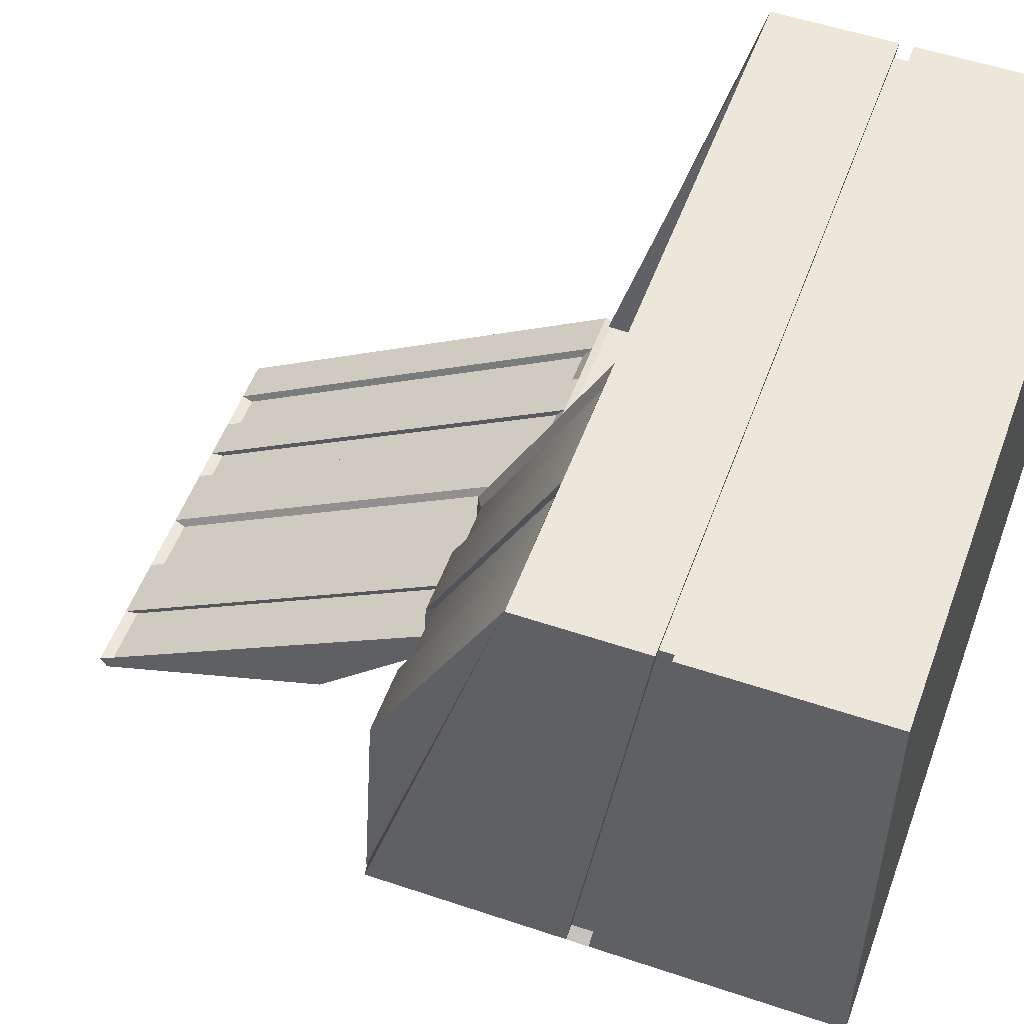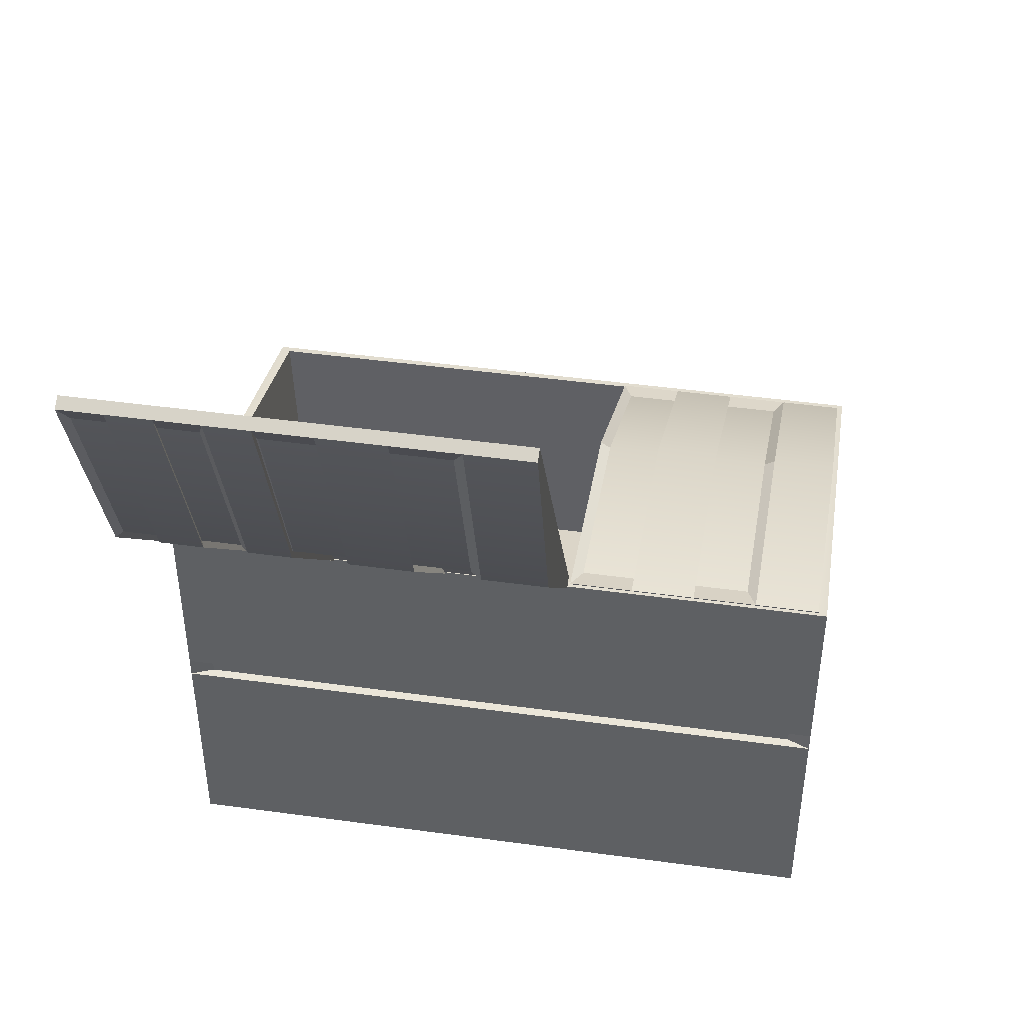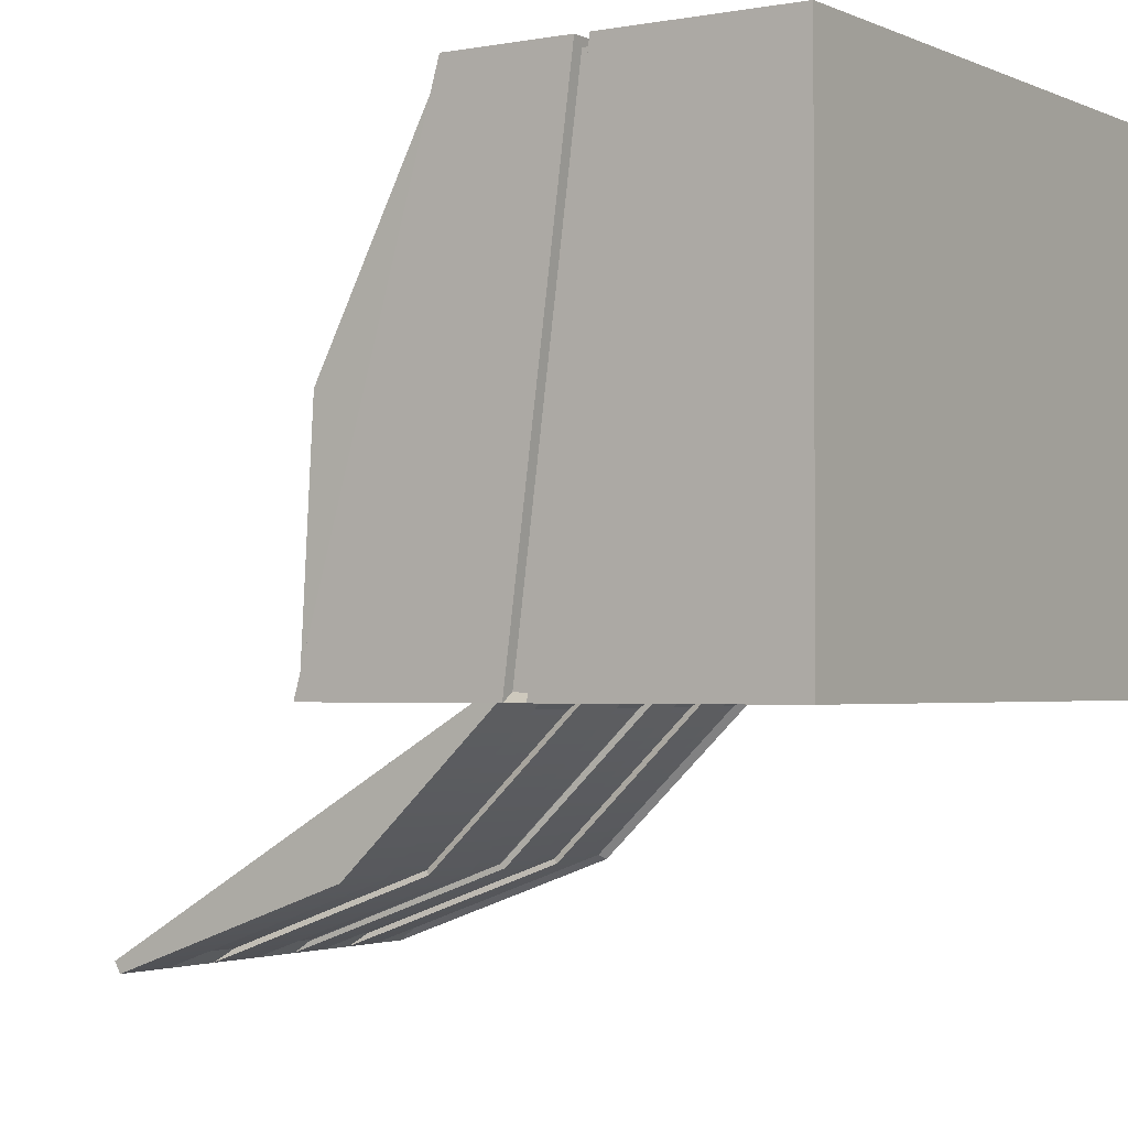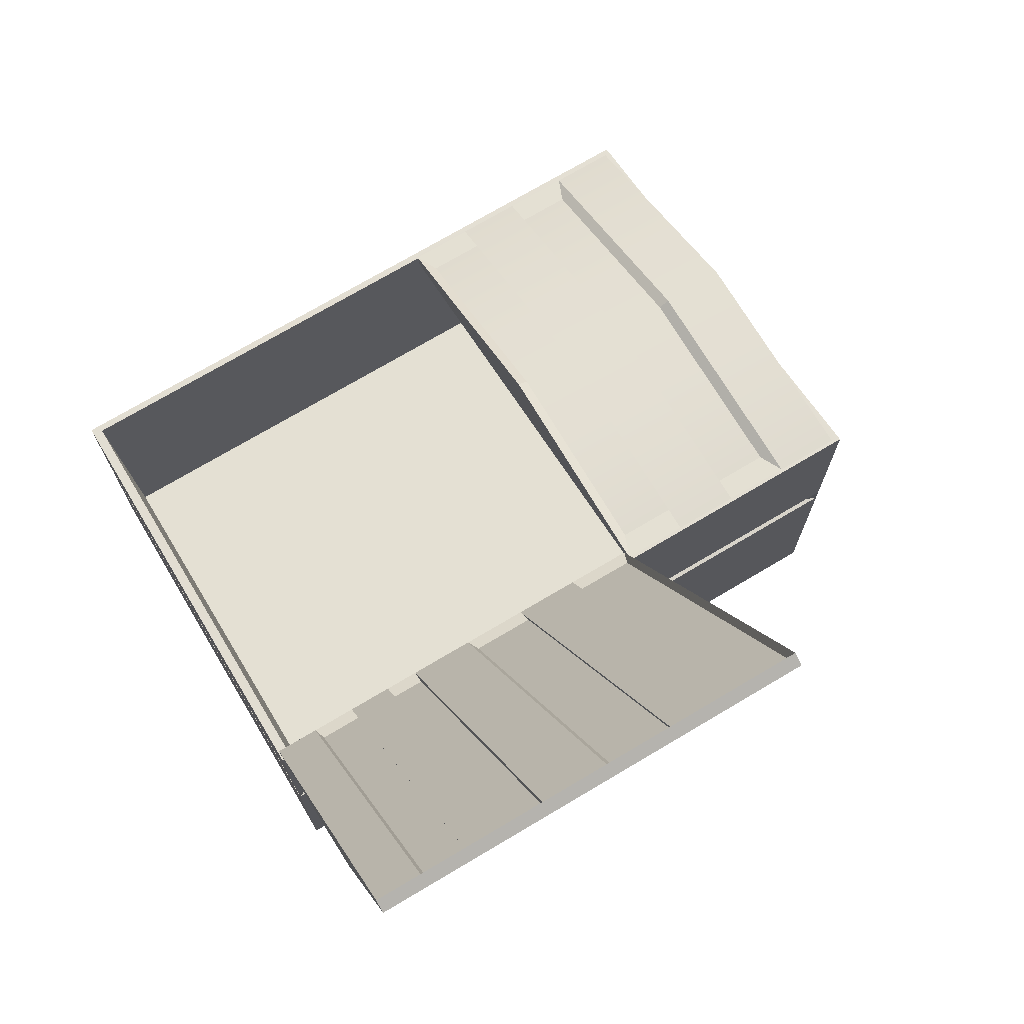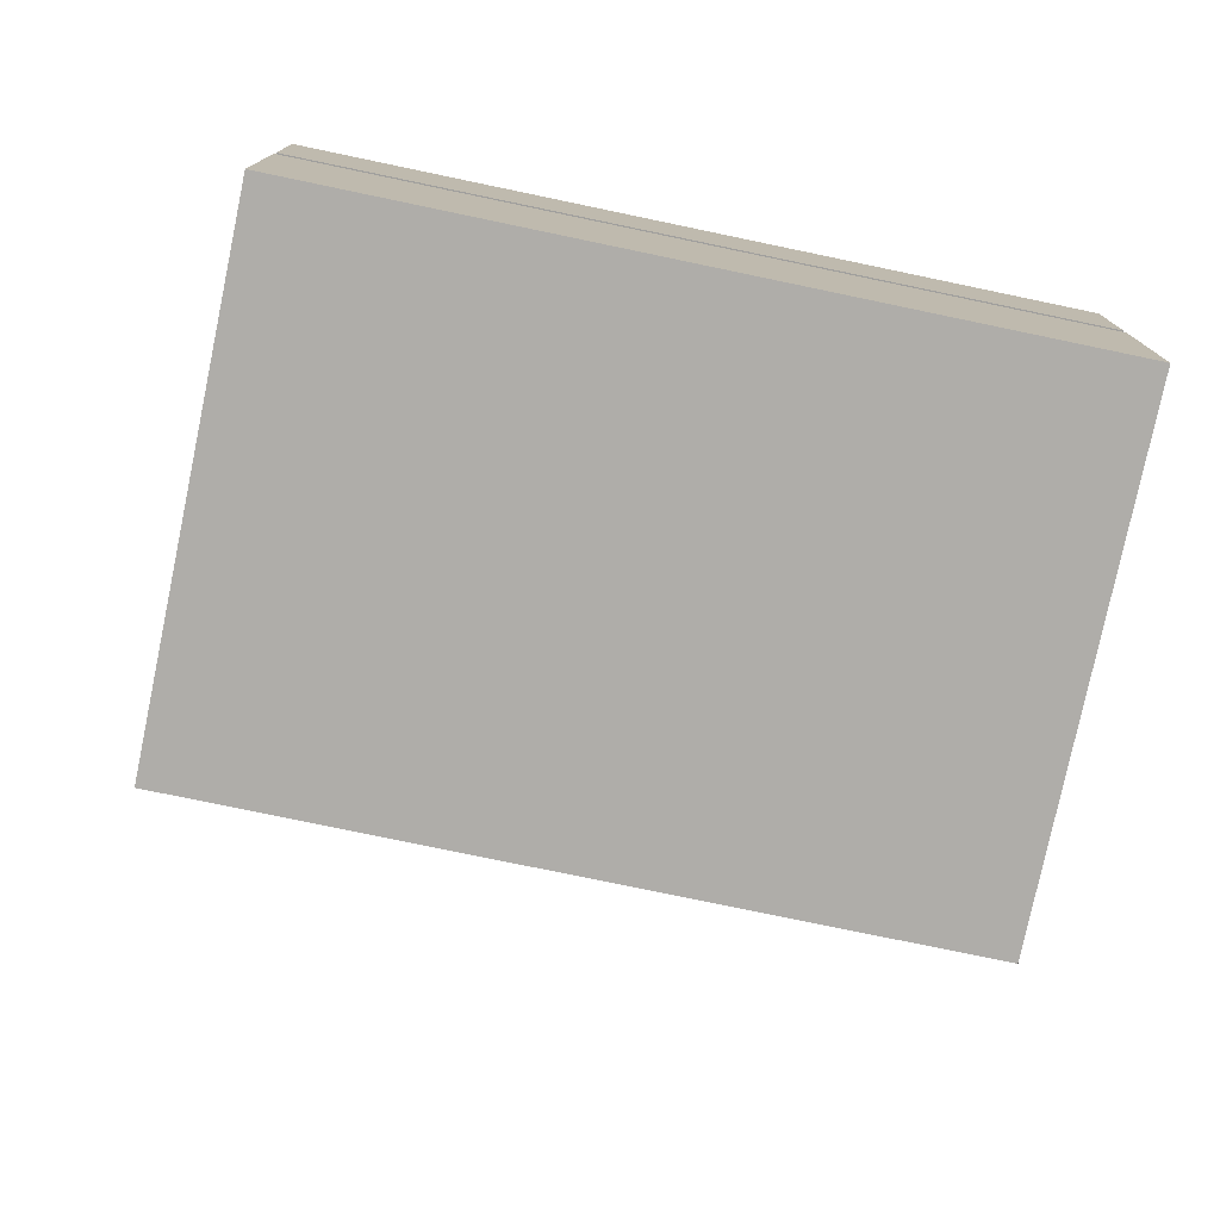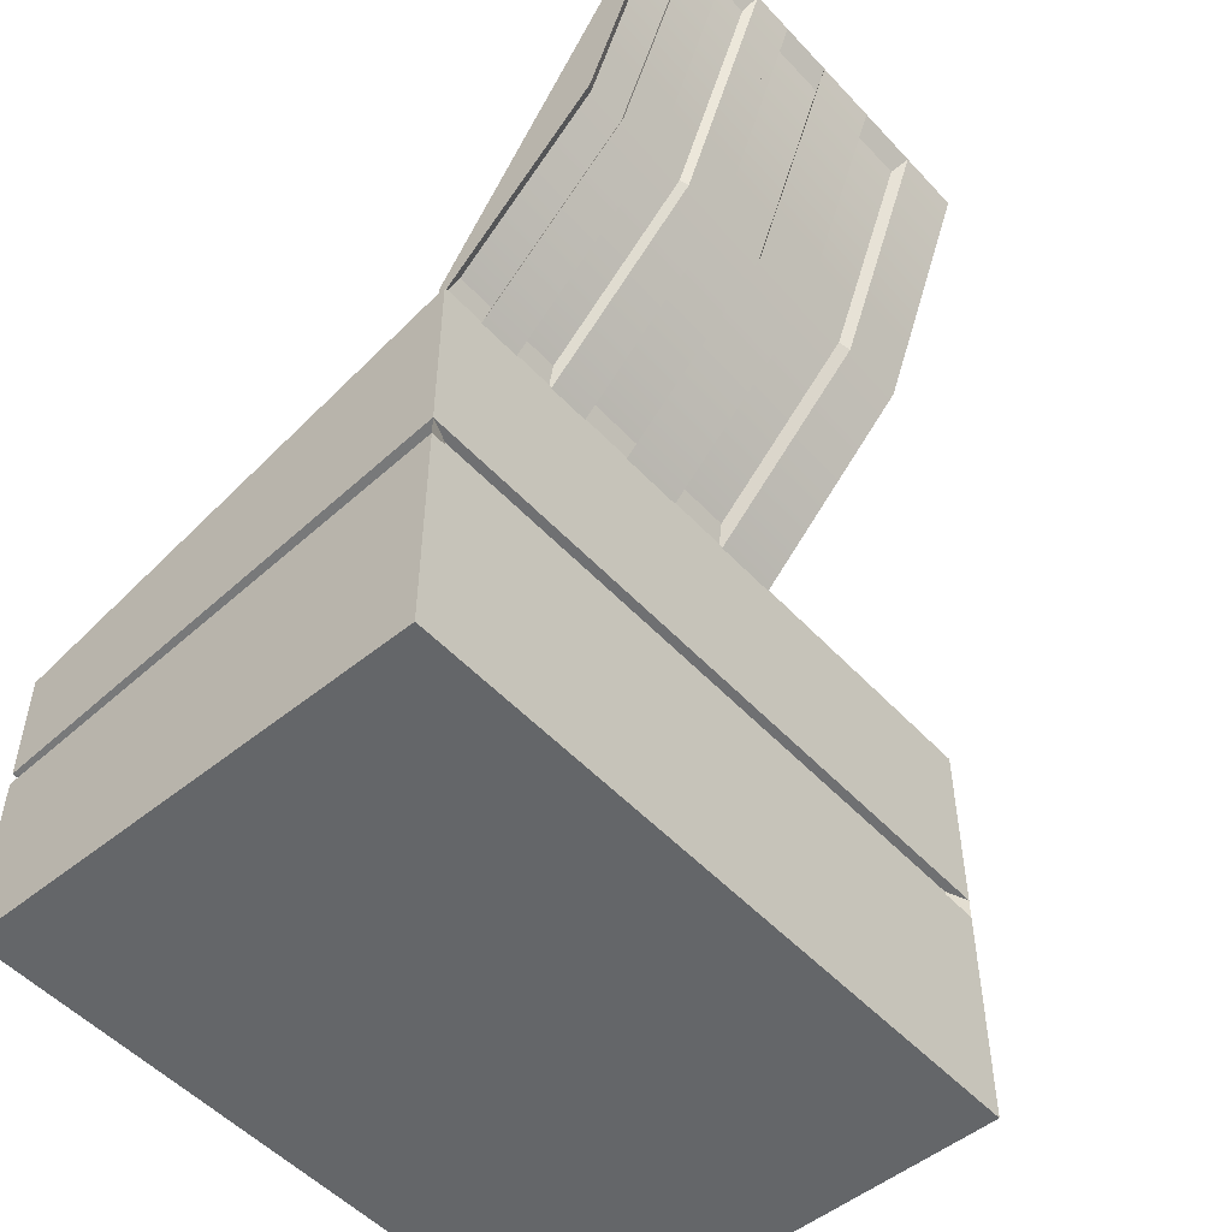
<metadata>
{"format":"obj","ext":"obj","renderer":"f3d","projection":"perspective","resolution":1024,"background":"white","views":[{"elev":53.0,"azim":-70.1,"up":"+Z"},{"elev":44.7,"azim":-170.9,"up":"+Y"},{"elev":-2.2,"azim":-56.5,"up":"+Z"},{"elev":73.0,"azim":149.3,"up":"+Y"},{"elev":-77.3,"azim":-11.8,"up":"+Y"},{"elev":-51.7,"azim":131.3,"up":"+Y"}]}
</metadata>
<code>
g default
v 0.1429 6.863 0.1316
v 0.0891 4.738 7.348
v 0.1429 7.059 0.04598
v 0.0891 4.934 7.409
v 4.201 7.059 0.04598
v 4.147 4.934 7.409
v 4.201 6.863 0.1316
v 4.147 4.738 7.348
v 0.116 5.8 3.74
v 4.174 5.8 3.74
v 4.174 6.829 3.727
v 0.116 6.829 3.727
v 2.172 7.059 0.04598
v 2.145 6.829 3.727
v 2.118 4.934 7.409
v 2.118 4.738 7.348
v 2.172 6.863 0.1316
v 3.187 6.863 0.1316
v 3.133 4.738 7.348
v 3.133 4.934 7.409
v 3.16 6.829 3.727
v 3.187 7.059 0.04598
v 1.157 7.059 0.04598
v 1.131 6.829 3.727
v 1.104 4.934 7.409
v 1.104 4.738 7.348
v 1.157 6.863 0.1316
v 1.319 6.931 0.4442
v 1.295 6.727 3.727
v 2.2 6.727 3.727
v 2.224 6.931 0.4442
v 2.176 5.036 7.01
v 1.271 5.036 7.01
v 4.01 6.727 3.727
v 3.105 6.727 3.727
v 3.081 5.036 7.01
v 3.986 5.036 7.01
v 3.129 6.931 0.4442
v 4.034 6.931 0.4442
v -1e-06 0 0
v -1e-06 0 7.506
v 10.89 0 -0
v 10.89 0 7.506
v 0.3168 2.942 0.2183
v 0.3168 0.9472 7.288
v 10.58 0.9472 7.288
v 10.58 2.942 0.2183
v -1e-06 7.029 0
v 0.1506 7.034 0.1038
v -1e-06 4.912 7.506
v 0.1584 4.917 7.397
v 10.89 7.029 -0
v 10.74 7.034 0.1038
v 10.89 4.912 7.506
v 10.74 4.917 7.397
v -1e-06 2.841 7.506
v -1e-06 3.688 0
v 10.89 3.688 -0
v 10.89 2.841 7.506
v -1e-06 4.022 0
v 10.89 4.022 -0
v 10.89 3.048 7.506
v -1e-06 3.048 7.506
v 0.1773 2.86 7.384
v 0.1773 3.68 0.1221
v 0.1773 3.061 7.384
v 0.1773 4.003 0.1221
v 10.72 4.003 0.1221
v 10.72 3.061 7.384
v 10.72 2.86 7.384
v 10.72 3.68 0.1221
v 0.3705 3.7 0.1437
v 10.52 3.7 0.1437
v 0.3705 4.011 0.1437
v 10.52 4.011 0.1437
v 4.24 7.123 0.1439
v 4.186 13.58 -3.715
v 4.24 6.921 0.07398
v 4.186 13.48 -3.892
v 8.298 6.921 0.07398
v 8.245 13.48 -3.892
v 8.298 7.123 0.1439
v 8.245 13.58 -3.715
v 4.213 10.35 -1.785
v 8.272 10.35 -1.785
v 8.272 9.588 -2.474
v 4.213 9.588 -2.474
v 6.269 6.921 0.07398
v 6.242 9.588 -2.474
v 6.216 13.48 -3.892
v 6.216 13.58 -3.715
v 6.242 10.35 -1.785
v 6.269 7.123 0.1439
v 7.284 7.123 0.1439
v 7.257 10.35 -1.785
v 7.23 13.58 -3.715
v 7.23 13.48 -3.892
v 7.257 9.588 -2.474
v 7.284 6.921 0.07398
v 5.255 6.921 0.07398
v 5.228 9.588 -2.474
v 5.201 13.48 -3.892
v 5.201 13.58 -3.715
v 5.228 10.35 -1.785
v 5.255 7.123 0.1439
v 5.416 7.285 -0.1322
v 5.392 9.663 -2.405
v 6.297 9.663 -2.405
v 6.321 7.285 -0.1322
v 6.273 13.13 -3.669
v 5.368 13.13 -3.669
v 8.107 9.663 -2.405
v 7.202 9.663 -2.405
v 7.178 13.13 -3.669
v 8.083 13.13 -3.669
v 7.226 7.285 -0.1322
v 8.131 7.285 -0.1322
v 6.19 13.38 -3.719
v 6.216 10.32 -1.892
v 7.177 10.32 -1.892
v 7.151 13.38 -3.719
v 7.202 7.265 -0.06419
v 6.241 7.265 -0.06419
v 4.293 10.32 -1.892
v 5.255 10.32 -1.892
v 5.229 13.38 -3.719
v 4.268 13.38 -3.719
v 5.28 7.265 -0.06419
v 4.319 7.265 -0.06419
v 8.135 7.123 0.1439
v 8.099 13.58 -3.715
v 8.135 6.921 0.07398
v 8.099 13.48 -3.892
v 10.87 6.921 0.07398
v 10.84 13.48 -3.892
v 10.87 7.123 0.1439
v 10.84 13.58 -3.715
v 8.117 10.35 -1.785
v 10.85 10.35 -1.785
v 10.85 9.588 -2.474
v 8.117 9.588 -2.474
v 9.504 6.921 0.07398
v 9.485 9.588 -2.474
v 9.467 13.48 -3.892
v 9.467 13.58 -3.715
v 9.485 10.35 -1.785
v 9.504 7.123 0.1439
v 10.19 7.123 0.1439
v 10.17 10.35 -1.785
v 10.15 13.58 -3.715
v 10.15 13.48 -3.892
v 10.17 9.588 -2.474
v 10.19 6.921 0.07398
v 8.819 6.921 0.07398
v 8.801 9.588 -2.474
v 8.783 13.48 -3.892
v 8.783 13.58 -3.715
v 8.801 10.35 -1.785
v 8.819 7.123 0.1439
v 8.929 7.285 -0.1322
v 8.912 9.663 -2.405
v 9.522 9.663 -2.405
v 9.539 7.285 -0.1322
v 9.506 13.13 -3.669
v 8.896 13.13 -3.669
v 10.74 9.663 -2.405
v 10.13 9.663 -2.405
v 10.12 13.13 -3.669
v 10.73 13.13 -3.669
v 10.15 7.285 -0.1322
v 10.76 7.285 -0.1322
v 9.45 13.38 -3.719
v 9.467 10.32 -1.892
v 10.12 10.32 -1.892
v 10.1 13.38 -3.719
v 10.13 7.265 -0.06419
v 9.485 7.265 -0.06419
v 8.171 10.32 -1.892
v 8.819 10.32 -1.892
v 8.802 13.38 -3.719
v 8.154 13.38 -3.719
v 8.837 7.265 -0.06419
v 8.189 7.265 -0.06419
g Dumpster
f 12 9 2 4
f 20 21 14 15
f 10 11 6 8
f 15 16 19 20
f 22 18 17 13
f 5 11 10 7
f 13 14 21 22
f 1 9 12 3
f 28 29 30 31
f 32 30 29 33
f 25 26 16 15
f 13 17 27 23
f 20 19 8 6
f 34 35 36 37
f 38 35 34 39
f 7 18 22 5
f 3 12 24 23
f 25 24 12 4
f 2 26 25 4
f 23 27 1 3
f 23 24 29 28
f 14 13 31 30
f 13 23 28 31
f 15 14 30 32
f 24 25 33 29
f 25 15 32 33
f 21 20 36 35
f 20 6 37 36
f 6 11 34 37
f 22 21 35 38
f 11 5 39 34
f 5 22 38 39
f 44 45 46 47
f 42 43 41 40
f 48 49 53 52
f 49 48 50 51
f 51 50 54 55
f 52 53 55 54
f 40 41 56 57
f 58 59 43 42
f 41 43 59 56
f 42 40 57 58
f 49 51 45 44
f 51 55 46 45
f 55 53 47 46
f 53 49 44 47
f 65 64 66 67
f 73 72 74 75
f 68 69 70 71
f 64 70 69 66
f 61 60 48 52
f 52 54 62 61
f 63 62 54 50
f 60 63 50 48
f 57 56 64 65
f 63 60 67 66
f 60 57 65 67
f 61 62 69 68
f 59 58 71 70
f 58 61 68 71
f 56 59 70 64
f 62 63 66 69
f 58 57 72 73
f 57 60 74 72
f 60 61 75 74
f 61 58 73 75
f 87 84 77 79
f 97 98 89 90
f 85 86 81 83
f 118 119 120 121
f 90 91 96 97
f 99 94 93 88
f 122 120 119 123
f 80 86 85 82
f 88 89 98 99
f 76 84 87 78
f 106 107 108 109
f 110 108 107 111
f 102 103 91 90
f 103 104 92 91
f 93 92 104 105
f 88 93 105 100
f 82 85 95 94
f 96 95 85 83
f 97 96 83 81
f 112 113 114 115
f 116 113 112 117
f 82 94 99 80
f 78 87 101 100
f 102 101 87 79
f 77 103 102 79
f 124 125 126 127
f 128 125 124 129
f 100 105 76 78
f 100 101 107 106
f 89 88 109 108
f 88 100 106 109
f 90 89 108 110
f 101 102 111 107
f 102 90 110 111
f 98 97 114 113
f 97 81 115 114
f 81 86 112 115
f 99 98 113 116
f 86 80 117 112
f 80 99 116 117
f 91 92 119 118
f 95 96 121 120
f 96 91 118 121
f 94 95 120 122
f 92 93 123 119
f 93 94 122 123
f 104 103 126 125
f 103 77 127 126
f 77 84 124 127
f 105 104 125 128
f 84 76 129 124
f 76 105 128 129
f 141 138 131 133
f 151 152 143 144
f 139 140 135 137
f 172 173 174 175
f 144 145 150 151
f 153 148 147 142
f 176 174 173 177
f 134 140 139 136
f 142 143 152 153
f 130 138 141 132
f 160 161 162 163
f 164 162 161 165
f 156 157 145 144
f 157 158 146 145
f 147 146 158 159
f 142 147 159 154
f 136 139 149 148
f 150 149 139 137
f 151 150 137 135
f 166 167 168 169
f 170 167 166 171
f 136 148 153 134
f 132 141 155 154
f 156 155 141 133
f 131 157 156 133
f 178 179 180 181
f 182 179 178 183
f 154 159 130 132
f 154 155 161 160
f 143 142 163 162
f 142 154 160 163
f 144 143 162 164
f 155 156 165 161
f 156 144 164 165
f 152 151 168 167
f 151 135 169 168
f 135 140 166 169
f 153 152 167 170
f 140 134 171 166
f 134 153 170 171
f 145 146 173 172
f 149 150 175 174
f 150 145 172 175
f 148 149 174 176
f 146 147 177 173
f 147 148 176 177
f 158 157 180 179
f 157 131 181 180
f 131 138 178 181
f 159 158 179 182
f 138 130 183 178
f 130 159 182 183

</code>
